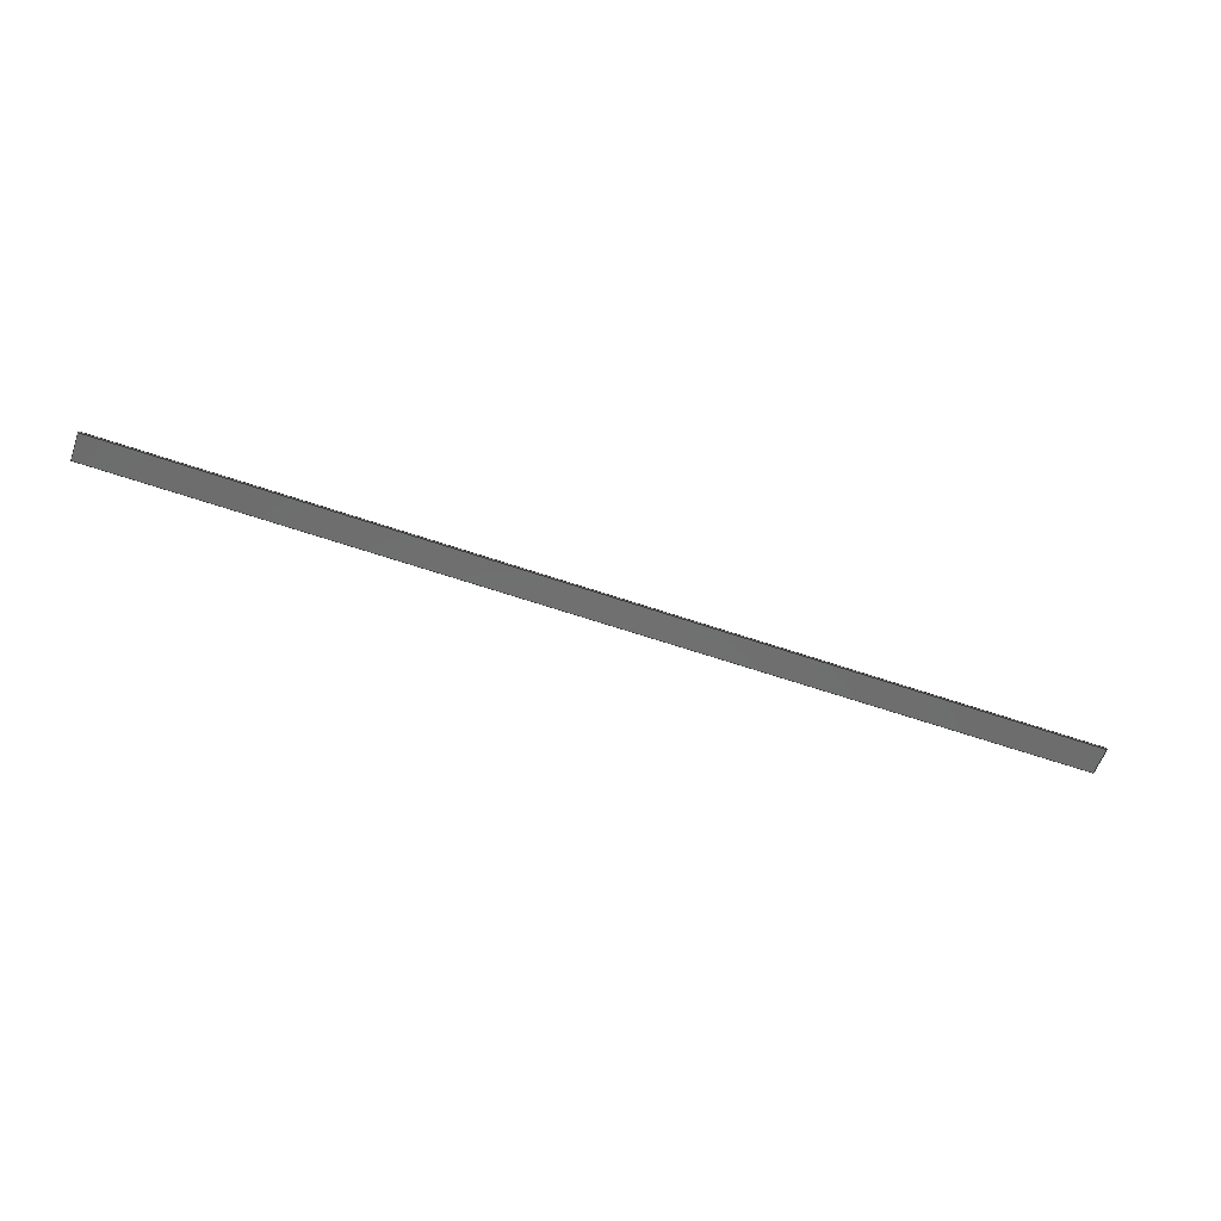
<metadata>
{"format":"step","ext":"step","renderer":"f3d","projection":"perspective","resolution":1024,"background":"white","views":[{"elev":-59.0,"azim":-19.7,"up":"+Z"}]}
</metadata>
<code>
ISO-10303-21;
DATA;
#1 = VECTOR ( 'NONE', #37, 1000 ) ;
#2 = VERTEX_POINT ( 'NONE', #61 ) ;
#3 = DIRECTION ( 'NONE',  ( 0, -0, -1 ) ) ;
#4 = DIRECTION ( 'NONE',  ( 1, -0, -1.222e-16 ) ) ;
#5 = VERTEX_POINT ( 'NONE', #127 ) ;
#6 = VERTEX_POINT ( 'NONE', #139 ) ;
#7 = DIRECTION ( 'NONE',  ( -0, -1, -0 ) ) ;
#8 = DIRECTION ( 'NONE',  ( 0, 0, 1 ) ) ;
#9 = AXIS2_PLACEMENT_3D ( 'NONE', #76, #50, #165 ) ;
#10 = EDGE_CURVE ( 'NONE', #190, #6, #47, .T. ) ;
#11 = DIRECTION ( 'NONE',  ( 0, 0, 1 ) ) ;
#12 = EDGE_CURVE ( 'NONE', #28, #190, #20, .T. ) ;
#13 = ORIENTED_EDGE ( 'NONE', *, *, #74, .F. ) ;
#14 = AXIS2_PLACEMENT_3D ( 'NONE', #32, #82, #3 ) ;
#15 = ORIENTED_EDGE ( 'NONE', *, *, #10, .F. ) ;
#16 = STYLED_ITEM ( 'NONE', ( #112 ), #25 ) ;
#17 = PLANE ( 'NONE',  #9 ) ;
#18 = ORIENTED_EDGE ( 'NONE', *, *, #201, .T. ) ;
#19 =( LENGTH_UNIT ( ) NAMED_UNIT ( * ) SI_UNIT ( .MILLI., .METRE. ) );
#20 = LINE ( 'NONE', #142, #55 ) ;
#21 = CARTESIAN_POINT ( 'NONE',  ( 155, 9, -0.315 ) ) ;
#22 = CARTESIAN_POINT ( 'NONE',  ( -155, 9, -0.315 ) ) ;
#23 = LINE ( 'NONE', #196, #69 ) ;
#24 = VECTOR ( 'NONE', #65, 1000 ) ;
#25 = MANIFOLD_SOLID_BREP ( 'Boss-Extrude1', #125 ) ;
#26 = ADVANCED_FACE ( 'NONE', ( #130 ), #111, .F. ) ;
#27 = APPLICATION_PROTOCOL_DEFINITION ( 'draft international standard', 'automotive_design', 1998, #157 ) ;
#28 = VERTEX_POINT ( 'NONE', #79 ) ;
#29 = ORIENTED_EDGE ( 'NONE', *, *, #158, .T. ) ;
#30 = VERTEX_POINT ( 'NONE', #49 ) ;
#31 = PRODUCT_DEFINITION_SHAPE ( 'NONE', 'NONE',  #40 ) ;
#32 = CARTESIAN_POINT ( 'NONE',  ( 0, 0, 0 ) ) ;
#33 = ORIENTED_EDGE ( 'NONE', *, *, #57, .T. ) ;
#34 = ORIENTED_EDGE ( 'NONE', *, *, #12, .F. ) ;
#35 = COLOUR_RGB ( '',0.7922, 0.8196, 0.9333 ) ;
#36 = ADVANCED_FACE ( 'NONE', ( #113 ), #177, .T. ) ;
#37 = DIRECTION ( 'NONE',  ( -0, -1, -0 ) ) ;
#38 = DIRECTION ( 'NONE',  ( -1, 0, 1.222e-16 ) ) ;
#39 = CARTESIAN_POINT ( 'NONE',  ( 155, 9, -0.315 ) ) ;
#40 = PRODUCT_DEFINITION ( 'UNKNOWN', '', #94, #44 ) ;
#41 = SURFACE_STYLE_USAGE ( .BOTH. , #129 ) ;
#42 = ORIENTED_EDGE ( 'NONE', *, *, #156, .T. ) ;
#43 = DIRECTION ( 'NONE',  ( -1, 0, 0 ) ) ;
#44 = PRODUCT_DEFINITION_CONTEXT ( 'detailed design', #105, 'design' ) ;
#45 = ORIENTED_EDGE ( 'NONE', *, *, #12, .T. ) ;
#46 =( GEOMETRIC_REPRESENTATION_CONTEXT ( 3 ) GLOBAL_UNCERTAINTY_ASSIGNED_CONTEXT ( ( #104 ) ) GLOBAL_UNIT_ASSIGNED_CONTEXT ( ( #19, #78, #179 ) ) REPRESENTATION_CONTEXT ( 'NONE', 'WORKASPACE' ) );
#47 = LINE ( 'NONE', #96, #93 ) ;
#48 = PRODUCT ( 'Belt', 'Belt', '', ( #83 ) ) ;
#49 = CARTESIAN_POINT ( 'NONE',  ( 155, 0, 0.315 ) ) ;
#50 = DIRECTION ( 'NONE',  ( 1, 0, 0 ) ) ;
#51 = DIRECTION ( 'NONE',  ( 1, 0, -1.222e-16 ) ) ;
#52 = DIRECTION ( 'NONE',  ( -1, 0, 1.222e-16 ) ) ;
#53 = DIRECTION ( 'NONE',  ( 0, -0, -1 ) ) ;
#54 = CARTESIAN_POINT ( 'NONE',  ( 0, 0, 0 ) ) ;
#55 = VECTOR ( 'NONE', #4, 1000 ) ;
#56 = EDGE_LOOP ( 'NONE', ( #136, #92, #15, #33 ) ) ;
#57 = EDGE_CURVE ( 'NONE', #190, #30, #164, .T. ) ;
#58 = AXIS2_PLACEMENT_3D ( 'NONE', #135, #101, #53 ) ;
#59 = ORIENTED_EDGE ( 'NONE', *, *, #75, .F. ) ;
#60 = ADVANCED_FACE ( 'NONE', ( #189 ), #17, .F. ) ;
#61 = CARTESIAN_POINT ( 'NONE',  ( 155, 0, -0.315 ) ) ;
#62 = VERTEX_POINT ( 'NONE', #132 ) ;
#63 = ORIENTED_EDGE ( 'NONE', *, *, #109, .F. ) ;
#64 = ADVANCED_BREP_SHAPE_REPRESENTATION ( 'Belt', ( #25, #89 ), #46 ) ;
#65 = DIRECTION ( 'NONE',  ( 1, -0, -1.222e-16 ) ) ;
#66 = ORIENTED_EDGE ( 'NONE', *, *, #141, .F. ) ;
#67 =( NAMED_UNIT ( * ) PLANE_ANGLE_UNIT ( ) SI_UNIT ( $, .RADIAN. ) );
#68 = FACE_OUTER_BOUND ( 'NONE', #90, .T. ) ;
#69 = VECTOR ( 'NONE', #199, 1000 ) ;
#70 = LINE ( 'NONE', #84, #128 ) ;
#71 = PRESENTATION_LAYER_ASSIGNMENT (  '', '', ( #16 ) ) ;
#72 = ORIENTED_EDGE ( 'NONE', *, *, #75, .T. ) ;
#73 = ORIENTED_EDGE ( 'NONE', *, *, #173, .T. ) ;
#74 = EDGE_CURVE ( 'NONE', #28, #169, #134, .T. ) ;
#75 = EDGE_CURVE ( 'NONE', #2, #62, #167, .T. ) ;
#76 = CARTESIAN_POINT ( 'NONE',  ( -155, 9, -0.315 ) ) ;
#77 = ORIENTED_EDGE ( 'NONE', *, *, #119, .F. ) ;
#78 =( NAMED_UNIT ( * ) PLANE_ANGLE_UNIT ( ) SI_UNIT ( $, .RADIAN. ) );
#79 = CARTESIAN_POINT ( 'NONE',  ( -155, 9, 0.315 ) ) ;
#80 =( GEOMETRIC_REPRESENTATION_CONTEXT ( 3 ) GLOBAL_UNCERTAINTY_ASSIGNED_CONTEXT ( ( #159 ) ) GLOBAL_UNIT_ASSIGNED_CONTEXT ( ( #114, #67, #133 ) ) REPRESENTATION_CONTEXT ( 'NONE', 'WORKASPACE' ) );
#81 = DIRECTION ( 'NONE',  ( -1.222e-16, 0, -1 ) ) ;
#82 = DIRECTION ( 'NONE',  ( 0, -1, 0 ) ) ;
#83 = PRODUCT_CONTEXT ( 'NONE', #157, 'mechanical' ) ;
#84 = CARTESIAN_POINT ( 'NONE',  ( -155, 0, -0.315 ) ) ;
#85 = CARTESIAN_POINT ( 'NONE',  ( 155, 0, -0.315 ) ) ;
#86 =( GEOMETRIC_REPRESENTATION_CONTEXT ( 3 ) GLOBAL_UNCERTAINTY_ASSIGNED_CONTEXT ( ( #118 ) ) GLOBAL_UNIT_ASSIGNED_CONTEXT ( ( #126, #175, #192 ) ) REPRESENTATION_CONTEXT ( 'NONE', 'WORKASPACE' ) );
#87 = DIRECTION ( 'NONE',  ( -1, 0, 1.222e-16 ) ) ;
#88 = AXIS2_PLACEMENT_3D ( 'NONE', #116, #81, #87 ) ;
#89 = AXIS2_PLACEMENT_3D ( 'NONE', #54, #186, #176 ) ;
#90 = EDGE_LOOP ( 'NONE', ( #29, #45, #170, #110 ) ) ;
#91 = EDGE_LOOP ( 'NONE', ( #73, #13, #137, #155 ) ) ;
#92 = ORIENTED_EDGE ( 'NONE', *, *, #156, .F. ) ;
#93 = VECTOR ( 'NONE', #172, 1000 ) ;
#94 = PRODUCT_DEFINITION_FORMATION_WITH_SPECIFIED_SOURCE ( 'ANY', '', #48, .NOT_KNOWN. ) ;
#95 = FILL_AREA_STYLE_COLOUR ( '', #35 ) ;
#96 = CARTESIAN_POINT ( 'NONE',  ( 155, 9, -0.315 ) ) ;
#97 = ORIENTED_EDGE ( 'NONE', *, *, #173, .F. ) ;
#98 = SURFACE_STYLE_USAGE ( .BOTH. , #194 ) ;
#99 = LINE ( 'NONE', #22, #163 ) ;
#100 = CARTESIAN_POINT ( 'NONE',  ( 155, 0, 0.315 ) ) ;
#101 = DIRECTION ( 'NONE',  ( 0, -1, 0 ) ) ;
#102 = PRODUCT_RELATED_PRODUCT_CATEGORY ( 'part', '', ( #48 ) ) ;
#103 = CARTESIAN_POINT ( 'NONE',  ( -155, 9, 0.315 ) ) ;
#104 = UNCERTAINTY_MEASURE_WITH_UNIT (LENGTH_MEASURE( 1e-05 ), #19, 'distance_accuracy_value', 'NONE');
#105 = APPLICATION_CONTEXT ( 'automotive_design' ) ;
#106 = VECTOR ( 'NONE', #120, 1000 ) ;
#107 = VECTOR ( 'NONE', #52, 1000 ) ;
#108 = MECHANICAL_DESIGN_GEOMETRIC_PRESENTATION_REPRESENTATION (  '', ( #171 ), #80 ) ;
#109 = EDGE_CURVE ( 'NONE', #30, #2, #182, .T. ) ;
#110 = ORIENTED_EDGE ( 'NONE', *, *, #141, .T. ) ;
#111 = PLANE ( 'NONE',  #200 ) ;
#112 = PRESENTATION_STYLE_ASSIGNMENT (( #98 ) ) ;
#113 = FACE_OUTER_BOUND ( 'NONE', #174, .T. ) ;
#114 =( LENGTH_UNIT ( ) NAMED_UNIT ( * ) SI_UNIT ( .MILLI., .METRE. ) );
#115 = DIRECTION ( 'NONE',  ( 0, 0, 1 ) ) ;
#116 = CARTESIAN_POINT ( 'NONE',  ( 155, 9, 0.315 ) ) ;
#117 = LINE ( 'NONE', #39, #187 ) ;
#118 = UNCERTAINTY_MEASURE_WITH_UNIT (LENGTH_MEASURE( 1e-05 ), #126, 'distance_accuracy_value', 'NONE');
#119 = EDGE_CURVE ( 'NONE', #5, #62, #23, .T. ) ;
#120 = DIRECTION ( 'NONE',  ( -0, -0, -1 ) ) ;
#121 = DIRECTION ( 'NONE',  ( -0, -1, -0 ) ) ;
#122 = SURFACE_STYLE_FILL_AREA ( #202 ) ;
#123 = FACE_OUTER_BOUND ( 'NONE', #160, .T. ) ;
#124 = VECTOR ( 'NONE', #7, 1000 ) ;
#125 = CLOSED_SHELL ( 'NONE', ( #60, #195, #26, #188, #180, #36 ) ) ;
#126 =( LENGTH_UNIT ( ) NAMED_UNIT ( * ) SI_UNIT ( .MILLI., .METRE. ) );
#127 = CARTESIAN_POINT ( 'NONE',  ( -155, 9, -0.315 ) ) ;
#128 = VECTOR ( 'NONE', #8, 1000 ) ;
#129 = SURFACE_SIDE_STYLE ('',( #122 ) ) ;
#130 = FACE_OUTER_BOUND ( 'NONE', #56, .T. ) ;
#131 = CARTESIAN_POINT ( 'NONE',  ( 155, 9, 0.315 ) ) ;
#132 = CARTESIAN_POINT ( 'NONE',  ( -155, 0, -0.315 ) ) ;
#133 =( NAMED_UNIT ( * ) SI_UNIT ( $, .STERADIAN. ) SOLID_ANGLE_UNIT ( ) );
#134 = LINE ( 'NONE', #103, #150 ) ;
#135 = CARTESIAN_POINT ( 'NONE',  ( 0, 9, 0 ) ) ;
#136 = ORIENTED_EDGE ( 'NONE', *, *, #109, .T. ) ;
#137 = ORIENTED_EDGE ( 'NONE', *, *, #158, .F. ) ;
#138 = ORIENTED_EDGE ( 'NONE', *, *, #201, .F. ) ;
#139 = CARTESIAN_POINT ( 'NONE',  ( 155, 9, -0.315 ) ) ;
#140 = ORIENTED_EDGE ( 'NONE', *, *, #57, .F. ) ;
#141 = EDGE_CURVE ( 'NONE', #6, #5, #117, .T. ) ;
#142 = CARTESIAN_POINT ( 'NONE',  ( 155, 9, 0.315 ) ) ;
#143 = DIRECTION ( 'NONE',  ( 1.222e-16, -0, 1 ) ) ;
#144 = LINE ( 'NONE', #100, #24 ) ;
#145 = CARTESIAN_POINT ( 'NONE',  ( 155, 9, 0.315 ) ) ;
#146 = FILL_AREA_STYLE_COLOUR ( '', #154 ) ;
#147 = CARTESIAN_POINT ( 'NONE',  ( -155, 0, 0.315 ) ) ;
#148 = LINE ( 'NONE', #181, #1 ) ;
#149 = CARTESIAN_POINT ( 'NONE',  ( 155, 9, -0.315 ) ) ;
#150 = VECTOR ( 'NONE', #121, 1000 ) ;
#151 = PLANE ( 'NONE',  #178 ) ;
#152 = ORIENTED_EDGE ( 'NONE', *, *, #74, .T. ) ;
#153 = EDGE_LOOP ( 'NONE', ( #72, #77, #66, #42 ) ) ;
#154 = COLOUR_RGB ( '',0.7922, 0.8196, 0.9333 ) ;
#155 = ORIENTED_EDGE ( 'NONE', *, *, #119, .T. ) ;
#156 = EDGE_CURVE ( 'NONE', #6, #2, #148, .T. ) ;
#157 = APPLICATION_CONTEXT ( 'automotive_design' ) ;
#158 = EDGE_CURVE ( 'NONE', #5, #28, #99, .T. ) ;
#159 = UNCERTAINTY_MEASURE_WITH_UNIT (LENGTH_MEASURE( 1e-05 ), #114, 'distance_accuracy_value', 'NONE');
#160 = EDGE_LOOP ( 'NONE', ( #18, #140, #34, #152 ) ) ;
#161 = SHAPE_DEFINITION_REPRESENTATION ( #31, #64 ) ;
#162 = SURFACE_STYLE_FILL_AREA ( #191 ) ;
#163 = VECTOR ( 'NONE', #11, 1000 ) ;
#164 = LINE ( 'NONE', #145, #124 ) ;
#165 = DIRECTION ( 'NONE',  ( 0, 0, -1 ) ) ;
#166 = APPLICATION_PROTOCOL_DEFINITION ( 'draft international standard', 'automotive_design', 1998, #105 ) ;
#167 = LINE ( 'NONE', #168, #107 ) ;
#168 = CARTESIAN_POINT ( 'NONE',  ( 155, 0, -0.315 ) ) ;
#169 = VERTEX_POINT ( 'NONE', #147 ) ;
#170 = ORIENTED_EDGE ( 'NONE', *, *, #10, .T. ) ;
#171 = STYLED_ITEM ( 'NONE', ( #185 ), #64 ) ;
#172 = DIRECTION ( 'NONE',  ( -0, -0, -1 ) ) ;
#173 = EDGE_CURVE ( 'NONE', #62, #169, #70, .T. ) ;
#174 = EDGE_LOOP ( 'NONE', ( #97, #59, #63, #138 ) ) ;
#175 =( NAMED_UNIT ( * ) PLANE_ANGLE_UNIT ( ) SI_UNIT ( $, .RADIAN. ) );
#176 = DIRECTION ( 'NONE',  ( 1, 0, 0 ) ) ;
#177 = PLANE ( 'NONE',  #14 ) ;
#178 = AXIS2_PLACEMENT_3D ( 'NONE', #149, #143, #51 ) ;
#179 =( NAMED_UNIT ( * ) SI_UNIT ( $, .STERADIAN. ) SOLID_ANGLE_UNIT ( ) );
#180 = ADVANCED_FACE ( 'NONE', ( #68 ), #198, .F. ) ;
#181 = CARTESIAN_POINT ( 'NONE',  ( 155, 9, -0.315 ) ) ;
#182 = LINE ( 'NONE', #85, #106 ) ;
#183 = FACE_OUTER_BOUND ( 'NONE', #153, .T. ) ;
#184 = PRESENTATION_LAYER_ASSIGNMENT (  '', '', ( #171 ) ) ;
#185 = PRESENTATION_STYLE_ASSIGNMENT (( #41 ) ) ;
#186 = DIRECTION ( 'NONE',  ( 0, 0, 1 ) ) ;
#187 = VECTOR ( 'NONE', #38, 1000 ) ;
#188 = ADVANCED_FACE ( 'NONE', ( #183 ), #151, .F. ) ;
#189 = FACE_OUTER_BOUND ( 'NONE', #91, .T. ) ;
#190 = VERTEX_POINT ( 'NONE', #131 ) ;
#191 = FILL_AREA_STYLE ('',( #95 ) ) ;
#192 =( NAMED_UNIT ( * ) SI_UNIT ( $, .STERADIAN. ) SOLID_ANGLE_UNIT ( ) );
#193 = PLANE ( 'NONE',  #88 ) ;
#194 = SURFACE_SIDE_STYLE ('',( #162 ) ) ;
#195 = ADVANCED_FACE ( 'NONE', ( #123 ), #193, .F. ) ;
#196 = CARTESIAN_POINT ( 'NONE',  ( -155, 9, -0.315 ) ) ;
#197 = MECHANICAL_DESIGN_GEOMETRIC_PRESENTATION_REPRESENTATION (  '', ( #16 ), #86 ) ;
#198 = PLANE ( 'NONE',  #58 ) ;
#199 = DIRECTION ( 'NONE',  ( -0, -1, -0 ) ) ;
#200 = AXIS2_PLACEMENT_3D ( 'NONE', #21, #43, #115 ) ;
#201 = EDGE_CURVE ( 'NONE', #169, #30, #144, .T. ) ;
#202 = FILL_AREA_STYLE ('',( #146 ) ) ;
ENDSEC;
END-ISO-10303-21;

</code>
